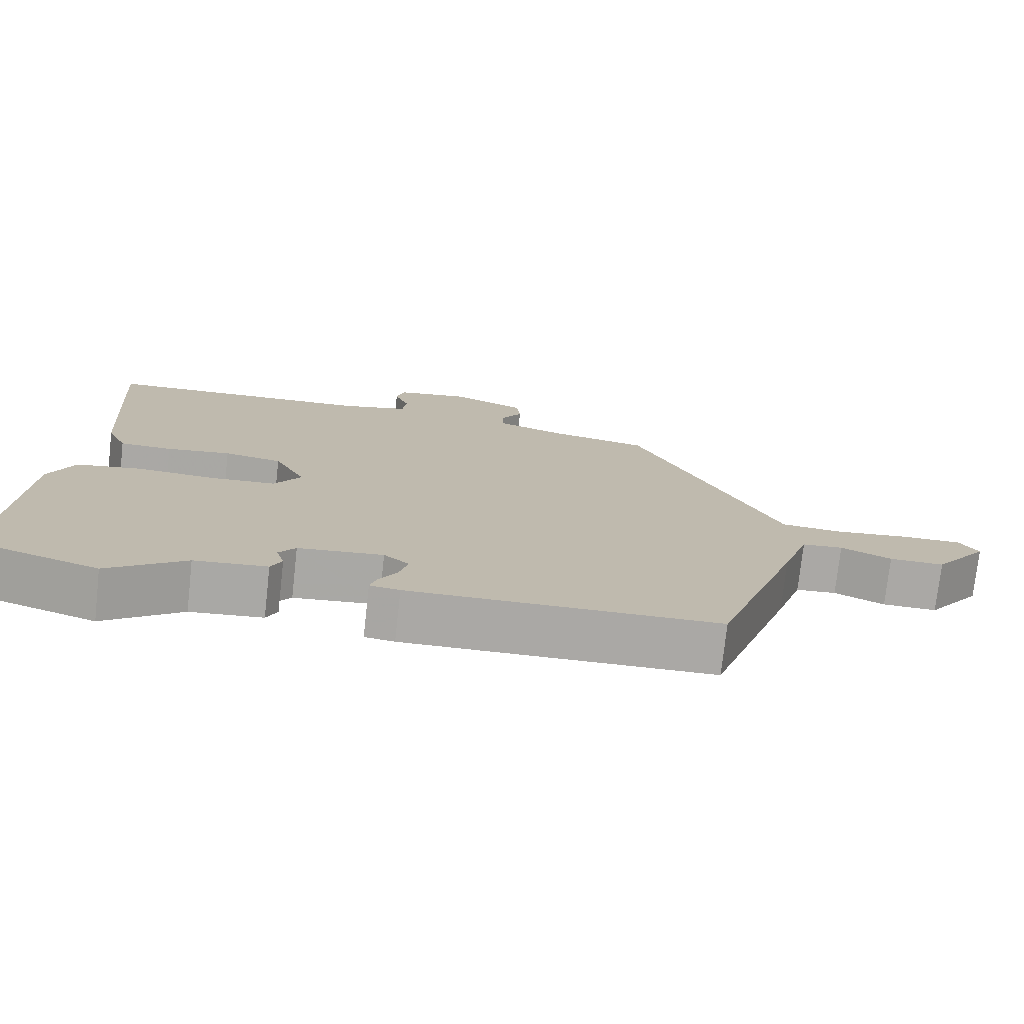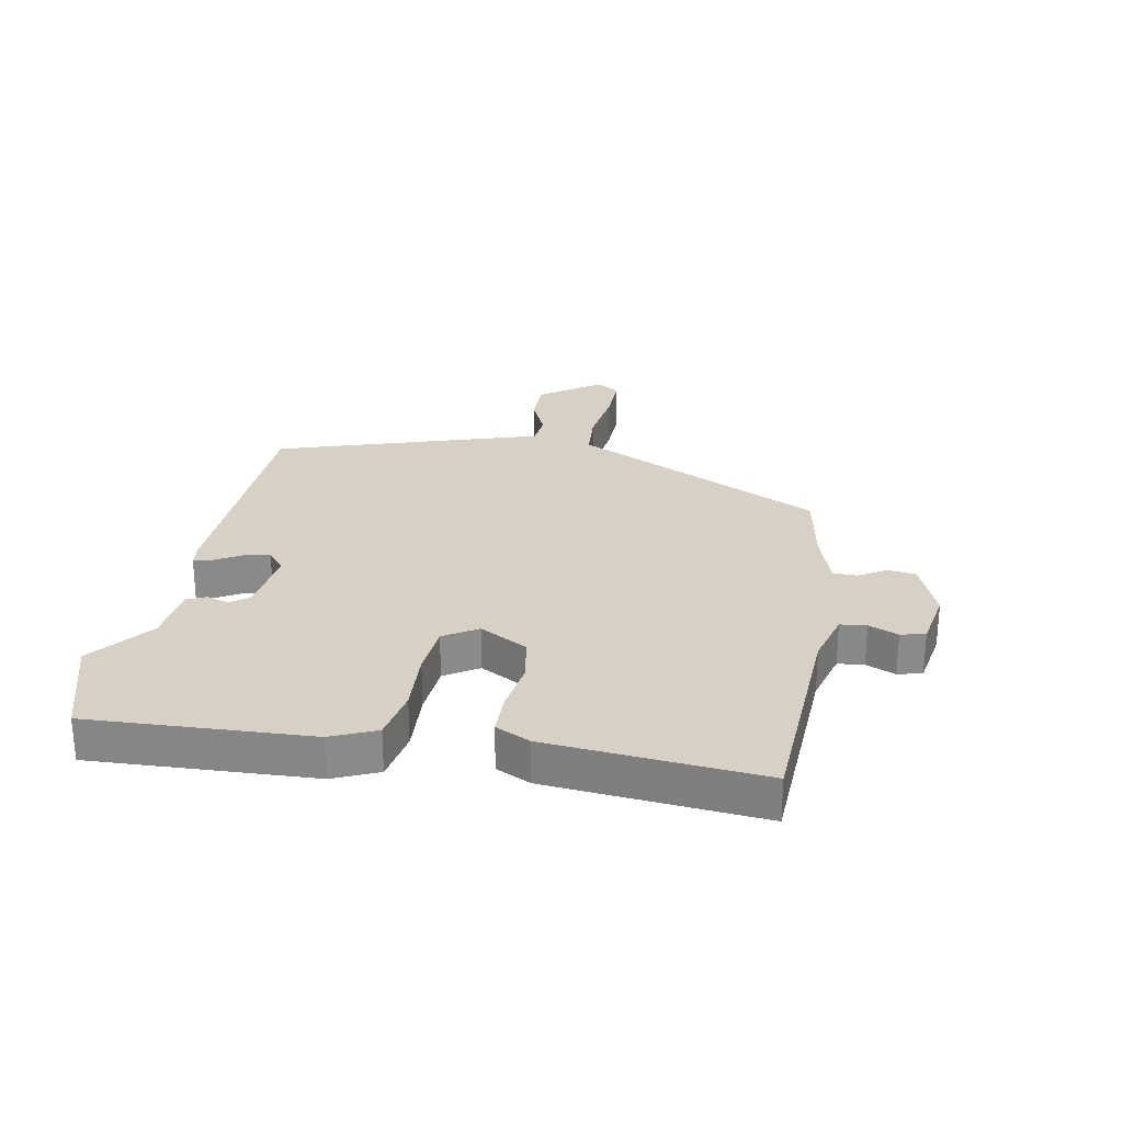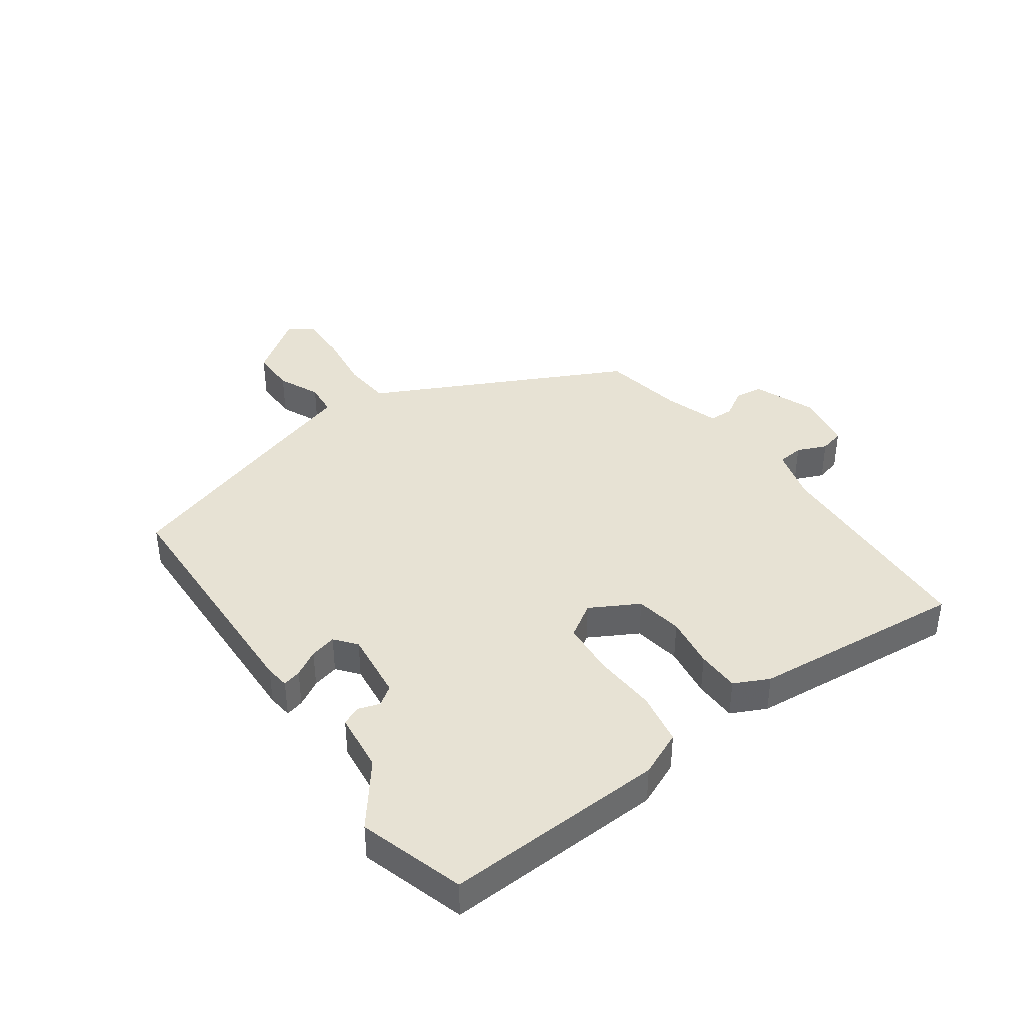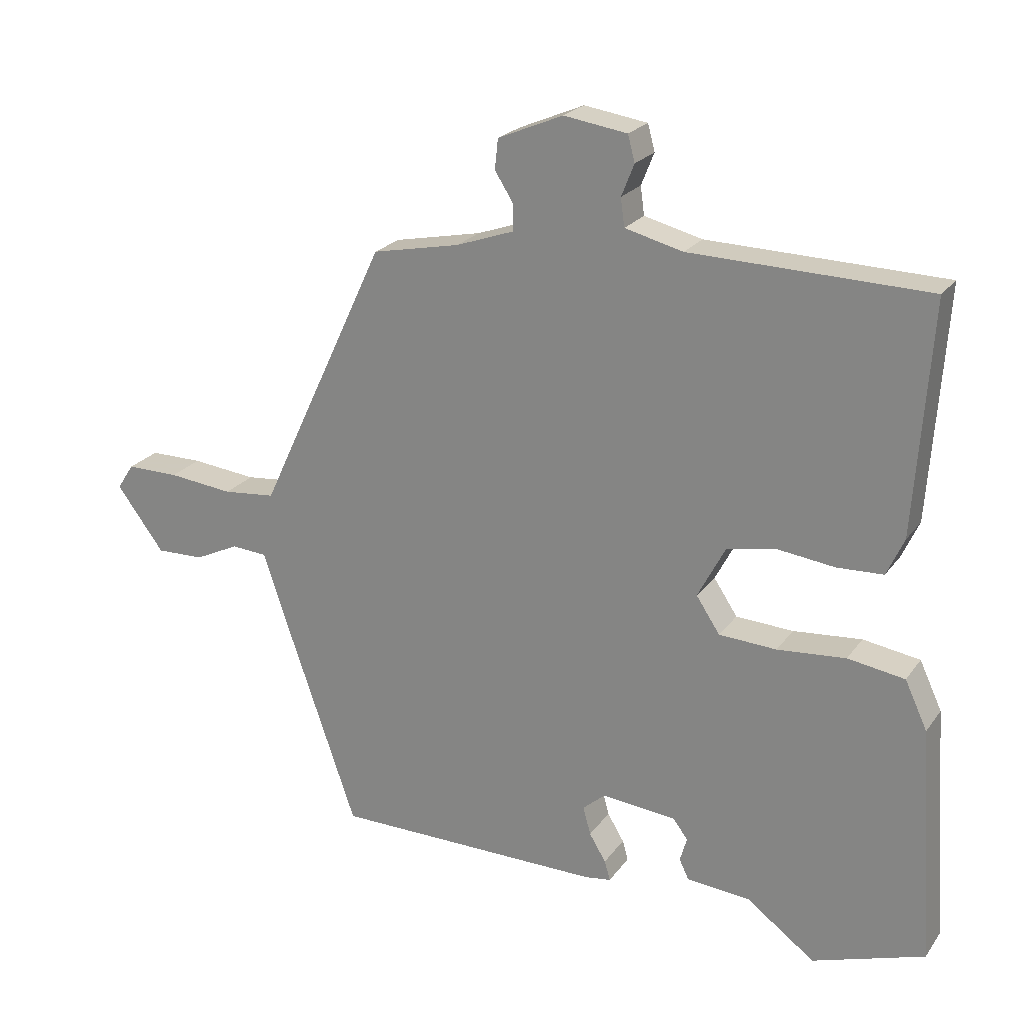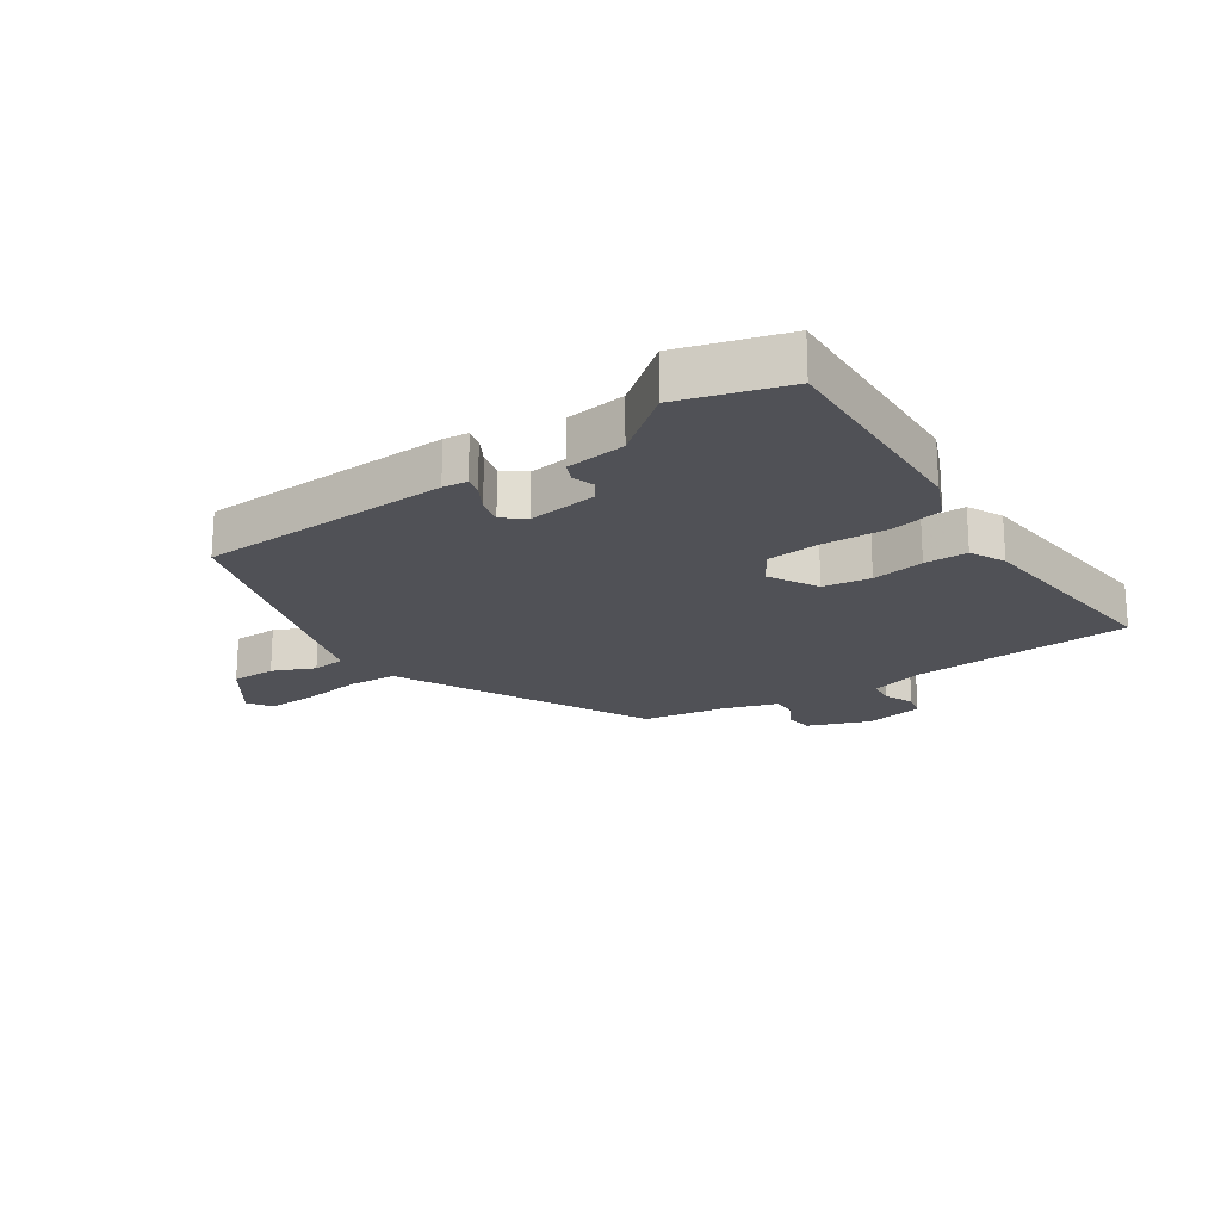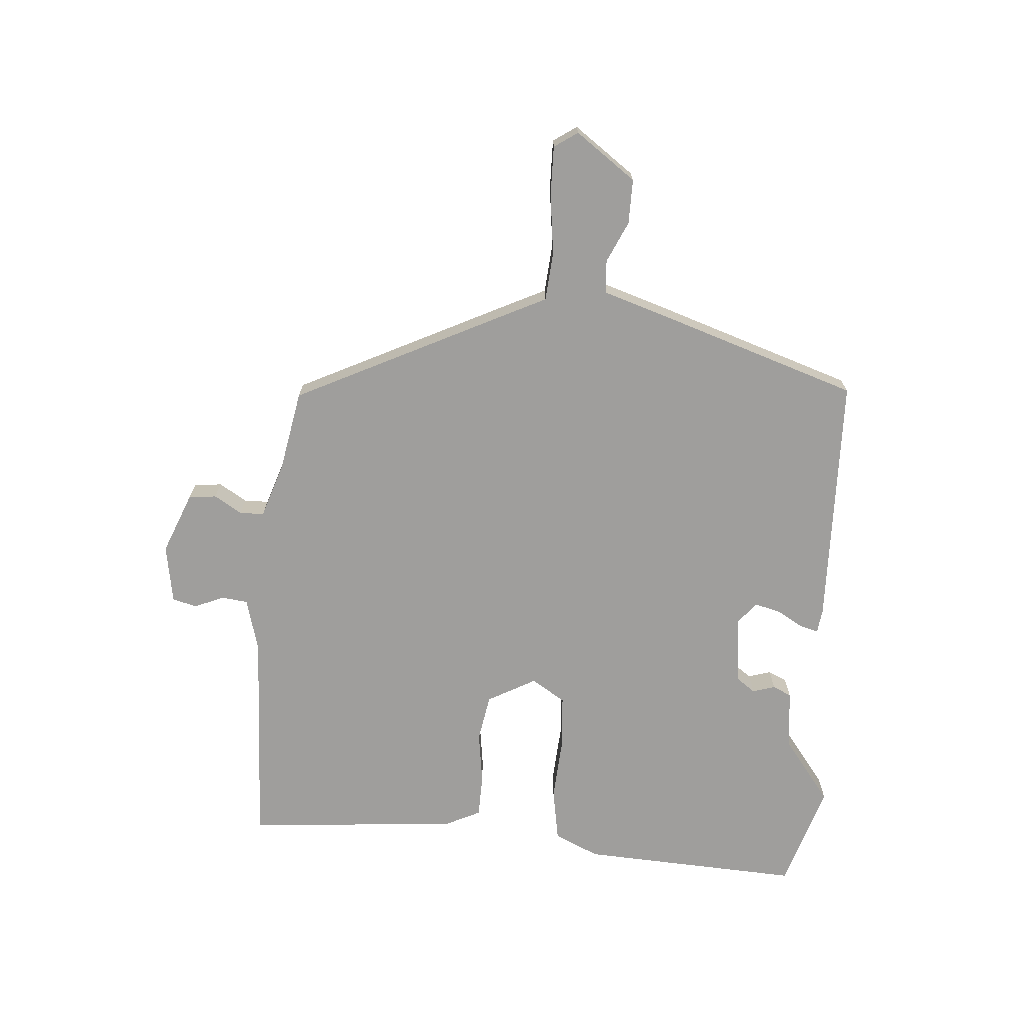
<metadata>
{"format":"obj","ext":"obj","renderer":"f3d","projection":"perspective","resolution":1024,"background":"white","views":[{"elev":-75.2,"azim":-6.3,"up":"+Z"},{"elev":26.7,"azim":-78.2,"up":"+Y"},{"elev":39.8,"azim":-124.2,"up":"+Y"},{"elev":22.6,"azim":-153.7,"up":"+Z"},{"elev":-20.3,"azim":-144.2,"up":"+Y"},{"elev":-71.0,"azim":86.6,"up":"+Y"}]}
</metadata>
<code>
v -0.382 0.07 -0.539
v -0.557 0.07 -0.481
v -0.532 0.07 -0.11
v -0.497 0.07 -0.035
v -0.408 0.07 -0.021
v -0.301 0.07 -0.03
v -0.211 0.07 -0.025
v -0.174 0.07 0.031
v -0.217 0.07 0.113
v -0.296 0.07 0.128
v -0.384 0.07 0.117
v -0.456 0.07 0.12
v -0.483 0.07 0.179
v -0.508 0.07 0.539
v -0.138 0.07 0.549
v -0.047 0.07 0.572
v -0.041 0.07 0.616
v -0.061 0.07 0.666
v -0.05 0.07 0.707
v 0.049 0.07 0.722
v 0.151 0.07 0.679
v 0.156 0.07 0.632
v 0.127 0.07 0.586
v 0.127 0.07 0.545
v 0.218 0.07 0.513
v 0.355 0.07 0.485
v 0.53 0.07 0.113
v 0.556 0.07 0.057
v 0.638 0.07 0.049
v 0.74 0.07 0.06
v 0.823 0.07 0.06
v 0.849 0.07 0.02
v 0.774 0.07 -0.08
v 0.699 0.07 -0.078
v 0.63 0.07 -0.045
v 0.574 0.07 -0.049
v 0.537 0.07 -0.159
v 0.422 0.07 -0.491
v -0.002 0.07 -0.494
v -0.043 0.07 -0.488
v -0.034 0.07 -0.457
v -0.008 0.07 -0.414
v 0.004 0.07 -0.37
v -0.031 0.07 -0.34
v -0.148 0.07 -0.351
v -0.171 0.07 -0.382
v -0.16 0.07 -0.42
v -0.175 0.07 -0.451
v -0.275 0.07 -0.46
v -0.382 0 -0.539
v -0.557 0 -0.481
v -0.532 0 -0.11
v -0.497 0 -0.035
v -0.408 0 -0.021
v -0.301 0 -0.03
v -0.211 0 -0.025
v -0.174 0 0.031
v -0.217 0 0.113
v -0.296 0 0.128
v -0.384 0 0.117
v -0.456 0 0.12
v -0.483 0 0.179
v -0.508 0 0.539
v -0.138 0 0.549
v -0.047 0 0.572
v -0.041 0 0.616
v -0.061 0 0.666
v -0.05 0 0.707
v 0.049 0 0.722
v 0.151 0 0.679
v 0.156 0 0.632
v 0.127 0 0.586
v 0.127 0 0.545
v 0.218 0 0.513
v 0.355 0 0.485
v 0.53 0 0.113
v 0.556 0 0.057
v 0.638 0 0.049
v 0.74 0 0.06
v 0.823 0 0.06
v 0.849 0 0.02
v 0.774 0 -0.08
v 0.699 0 -0.078
v 0.63 0 -0.045
v 0.574 0 -0.049
v 0.537 0 -0.159
v 0.422 0 -0.491
v -0.002 0 -0.494
v -0.043 0 -0.488
v -0.034 0 -0.457
v -0.008 0 -0.414
v 0.004 0 -0.37
v -0.031 0 -0.34
v -0.148 0 -0.351
v -0.171 0 -0.382
v -0.16 0 -0.42
v -0.175 0 -0.451
v -0.275 0 -0.46
f 46 47 48 49
f 45 46 49 1
f 39 40 41 42
f 39 42 43
f 36 37 38 39
f 36 39 43
f 32 33 34 35
f 32 35 36
f 29 30 31 32
f 28 29 32 36
f 25 26 27 28
f 24 25 28 36
f 20 21 22 23
f 20 23 24
f 17 18 19 20
f 16 17 20 24
f 15 16 24 36
f 10 11 12 13
f 9 10 13 14
f 3 4 5 6
f 3 6 7
f 45 1 2 3
f 44 45 3 7
f 9 14 15 36
f 8 9 36
f 36 43 44
f 7 8 36 44
f 98 97 96 95
f 50 98 95 94
f 91 90 89 88
f 92 91 88
f 88 87 86 85
f 92 88 85
f 84 83 82 81
f 85 84 81
f 81 80 79 78
f 85 81 78 77
f 77 76 75 74
f 85 77 74 73
f 72 71 70 69
f 73 72 69
f 69 68 67 66
f 73 69 66 65
f 85 73 65 64
f 62 61 60 59
f 63 62 59 58
f 55 54 53 52
f 56 55 52
f 52 51 50 94
f 56 52 94 93
f 85 64 63 58
f 85 58 57
f 93 92 85
f 93 85 57 56
f 1 50 51 2
f 2 51 52 3
f 3 52 53 4
f 4 53 54 5
f 5 54 55 6
f 6 55 56 7
f 7 56 57 8
f 8 57 58 9
f 9 58 59 10
f 10 59 60 11
f 11 60 61 12
f 12 61 62 13
f 13 62 63 14
f 14 63 64 15
f 15 64 65 16
f 16 65 66 17
f 17 66 67 18
f 18 67 68 19
f 19 68 69 20
f 20 69 70 21
f 21 70 71 22
f 22 71 72 23
f 23 72 73 24
f 24 73 74 25
f 25 74 75 26
f 26 75 76 27
f 27 76 77 28
f 28 77 78 29
f 29 78 79 30
f 30 79 80 31
f 31 80 81 32
f 32 81 82 33
f 33 82 83 34
f 34 83 84 35
f 35 84 85 36
f 36 85 86 37
f 37 86 87 38
f 38 87 88 39
f 39 88 89 40
f 40 89 90 41
f 41 90 91 42
f 42 91 92 43
f 43 92 93 44
f 44 93 94 45
f 45 94 95 46
f 46 95 96 47
f 47 96 97 48
f 48 97 98 49
f 49 98 50 1

</code>
